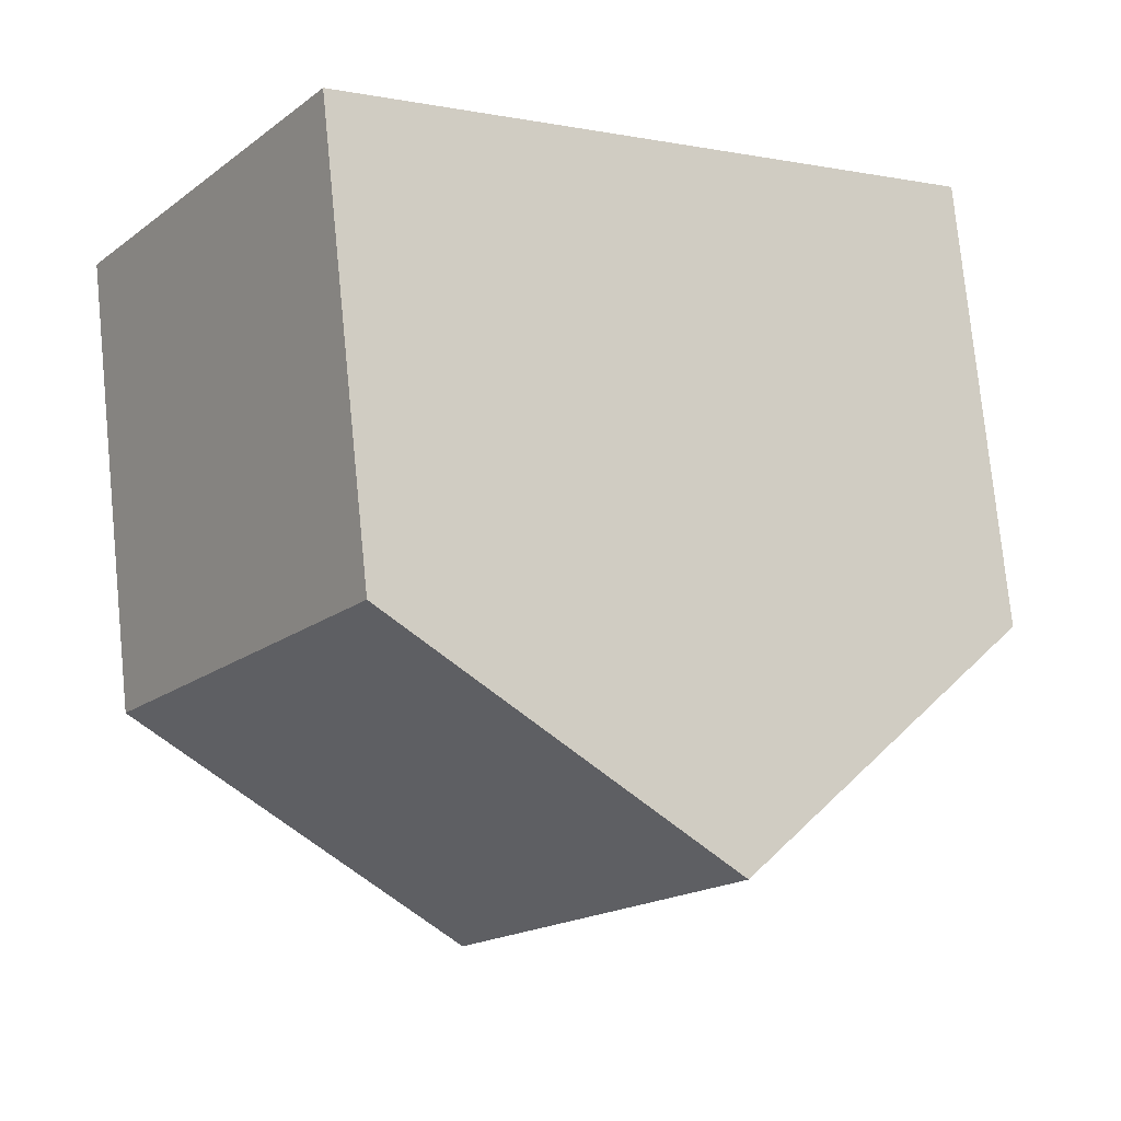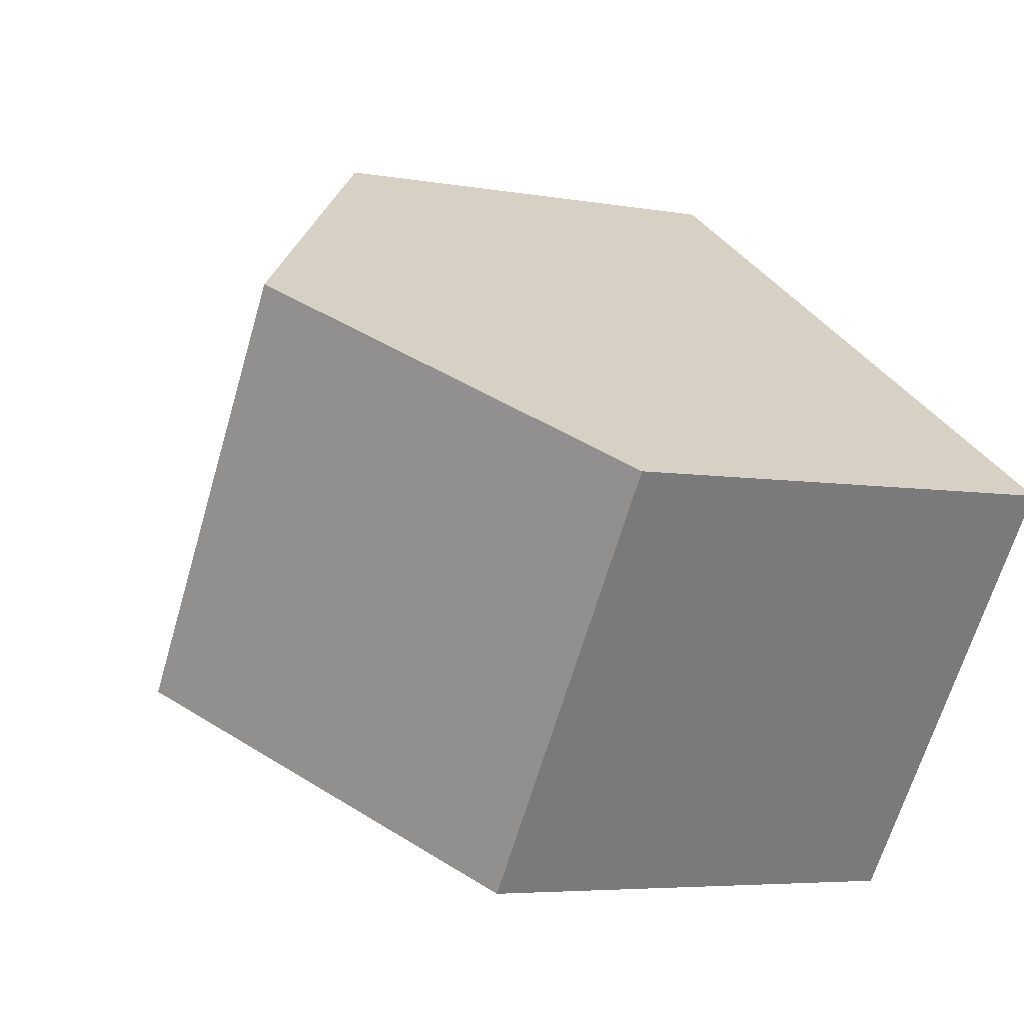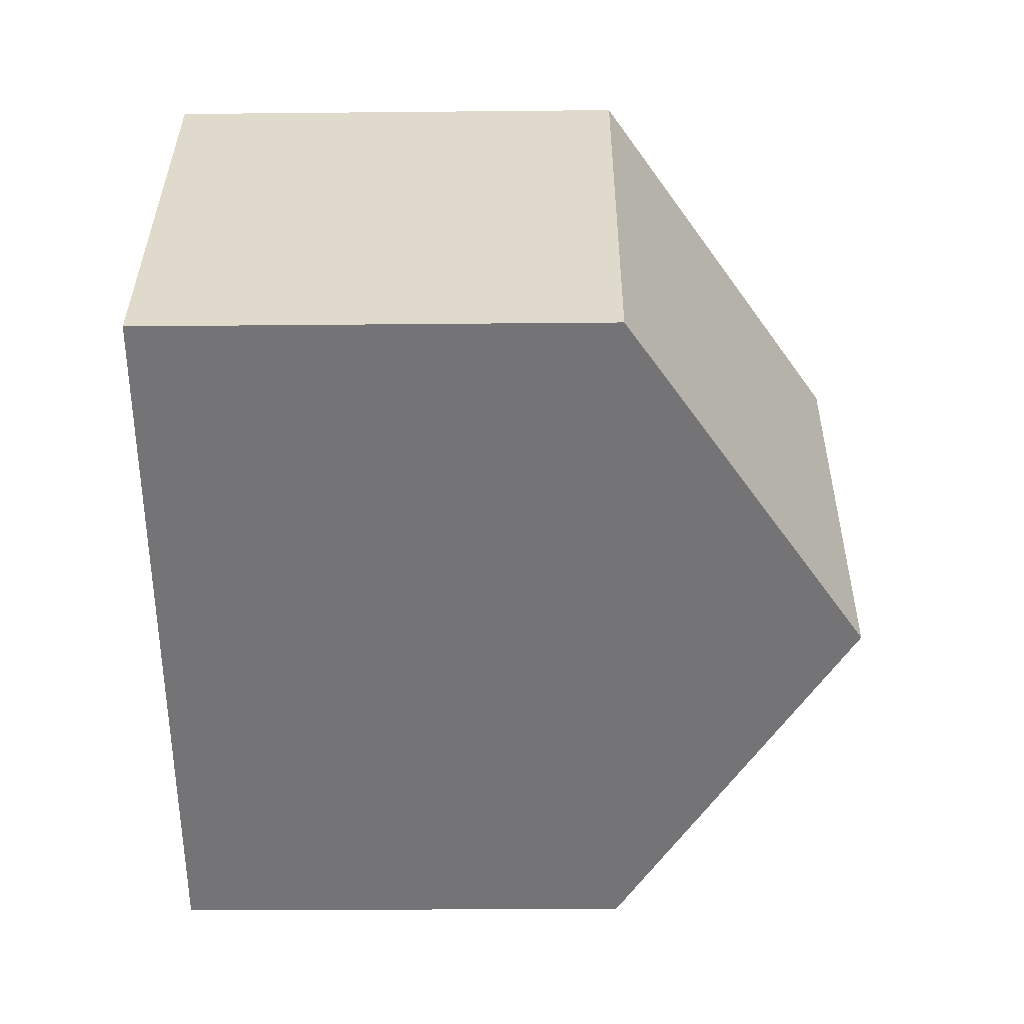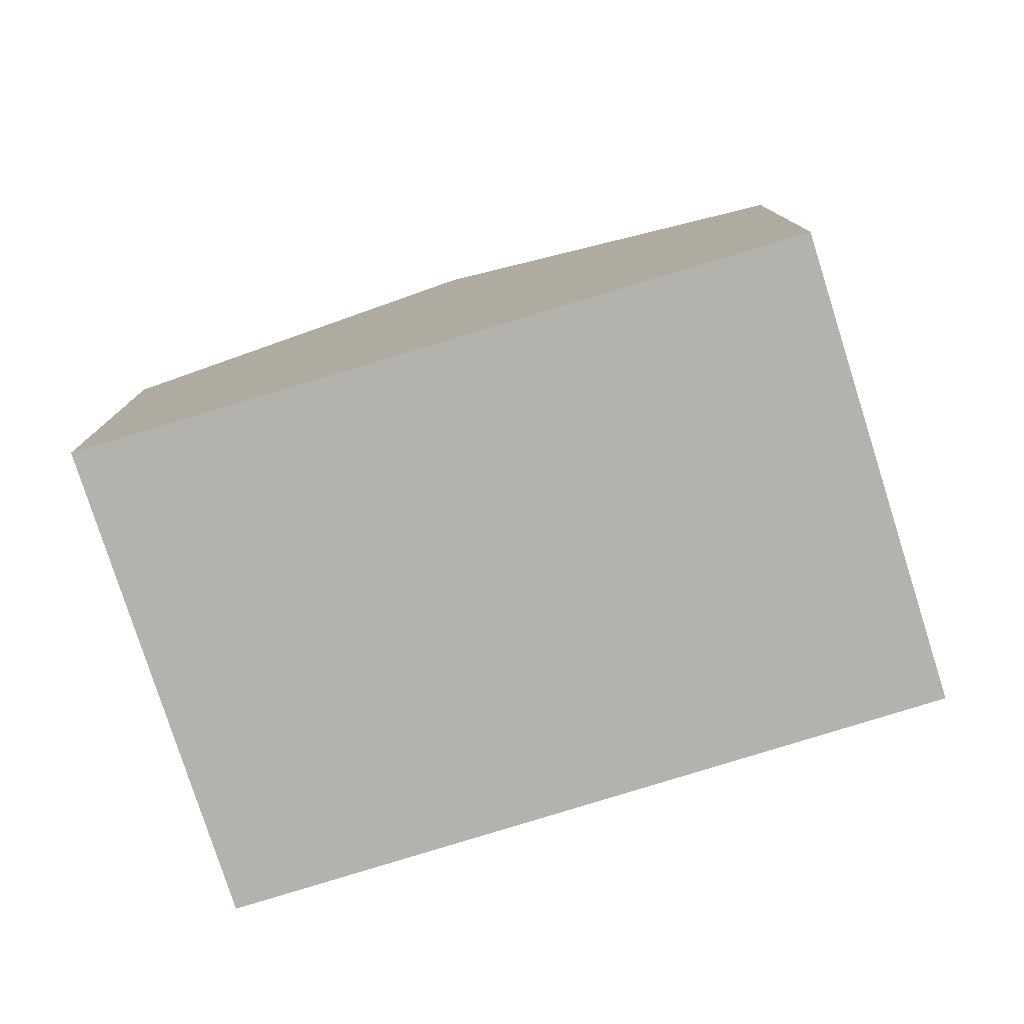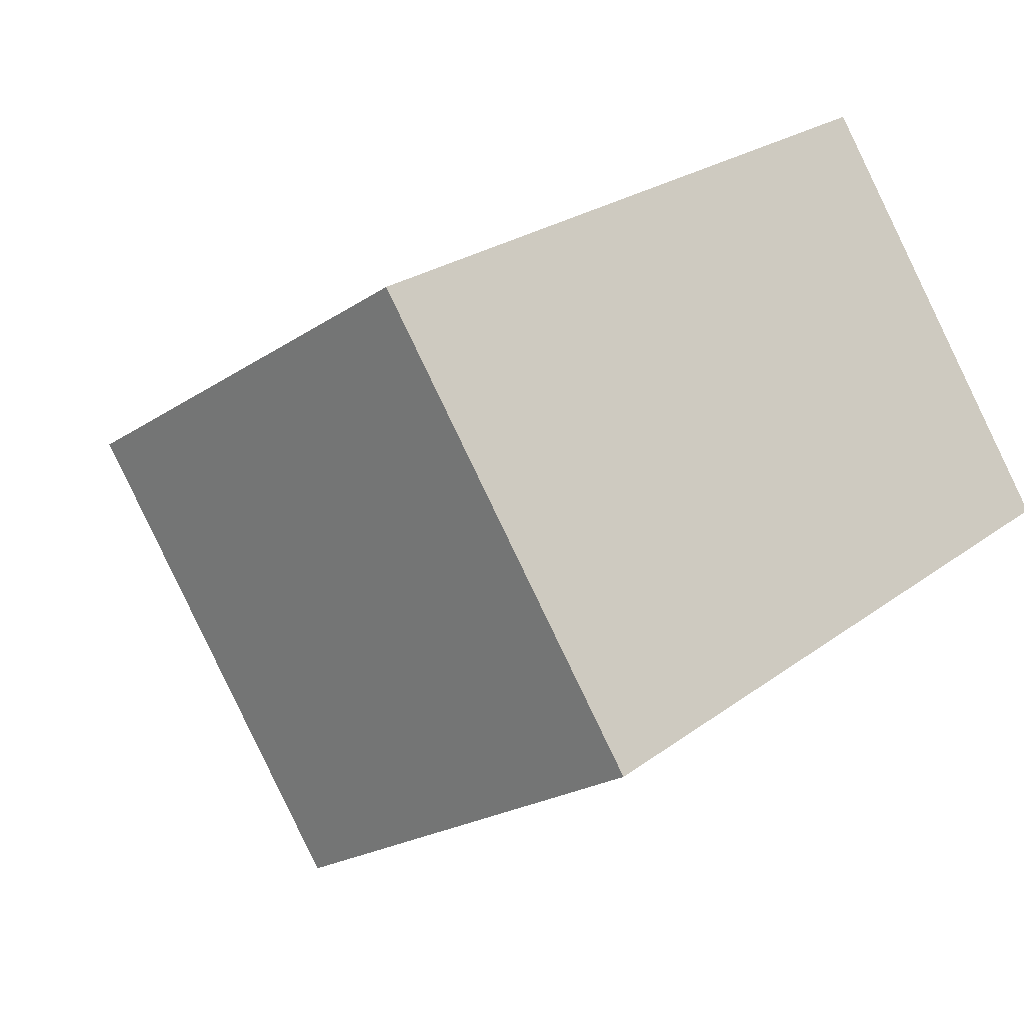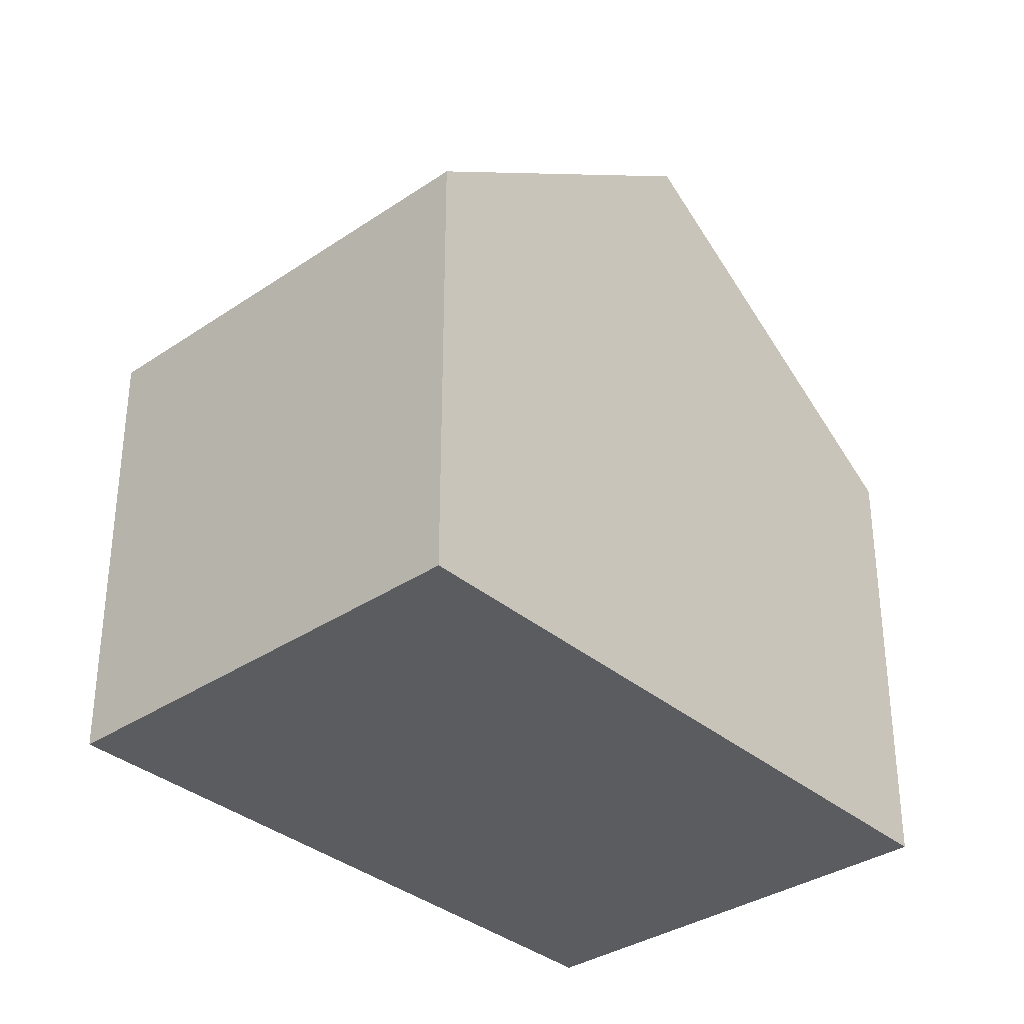
<metadata>
{"format":"obj","ext":"obj","renderer":"f3d","projection":"perspective","resolution":1024,"background":"white","views":[{"elev":77.1,"azim":174.3,"up":"+Z"},{"elev":-5.3,"azim":-119.3,"up":"+Z"},{"elev":-22.6,"azim":91.0,"up":"+Z"},{"elev":-79.6,"azim":-16.6,"up":"+Y"},{"elev":-21.3,"azim":-39.9,"up":"+Z"},{"elev":-34.3,"azim":-82.0,"up":"+Y"}]}
</metadata>
<code>
v  8.65 10.6 -2.895
v  9.206 6.925 6.041
v  13.19 6.973 0.14
v  8.519 7.471 5.59
v  4.582 10.6 3.007
v  4.095 6.959 -5.941
v  0 6.959 4.261e-16
v  0 0 0
v  4.582 -1.841e-16 3.007
v  8.519 -3.423e-16 5.59
v  9.206 -3.699e-16 6.041
v  13.19 -8.573e-18 0.14
v  8.65 1.773e-16 -2.895
v  4.095 3.638e-16 -5.941
g defaultobject
f 1 2 3
f 2 1 4
f 4 1 5
f 6 5 1
f 5 6 7
f 8 5 7
f 5 8 4
f 4 8 9
f 4 9 2
f 2 9 10
f 2 10 11
f 2 12 3
f 12 2 11
f 12 1 3
f 1 12 6
f 6 12 13
f 6 13 14
f 14 7 6
f 7 14 8
f 11 13 12
f 13 11 10
f 13 10 9
f 13 9 14
f 14 9 8

</code>
